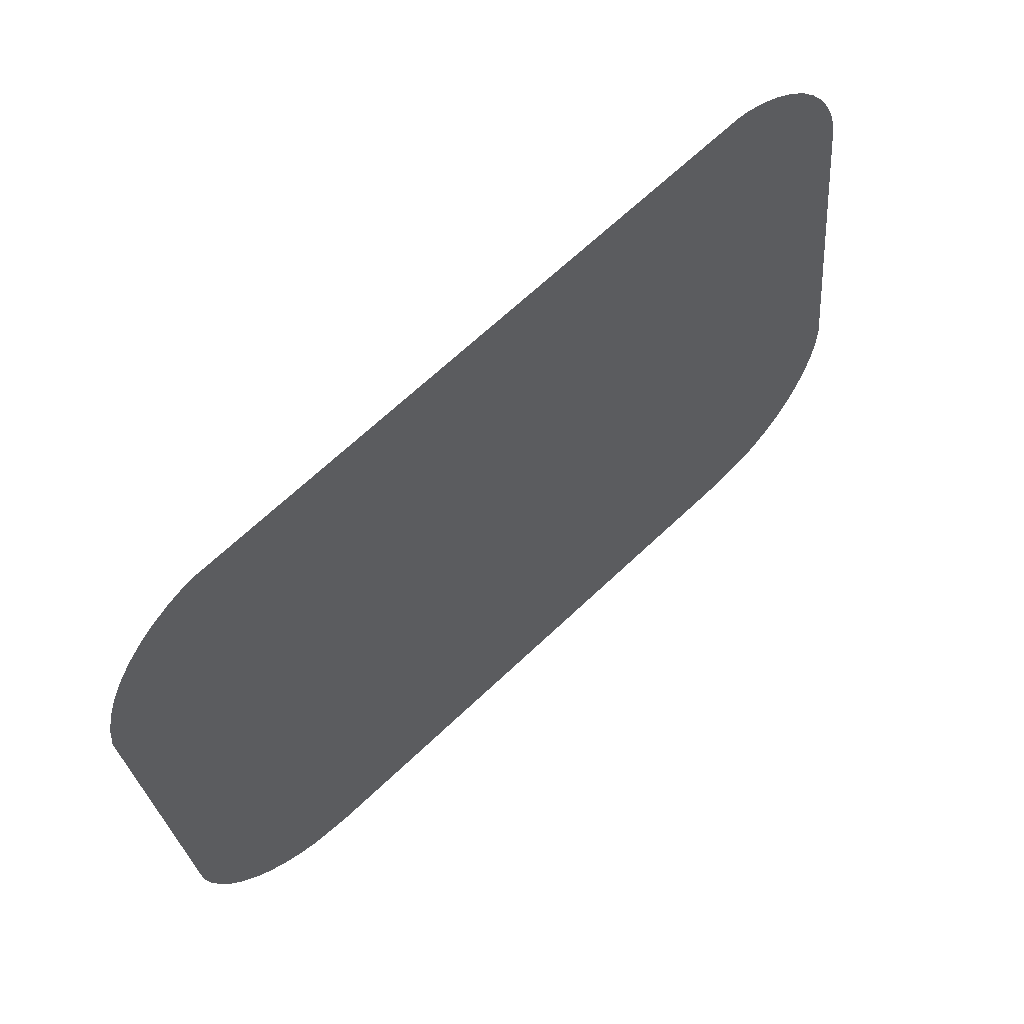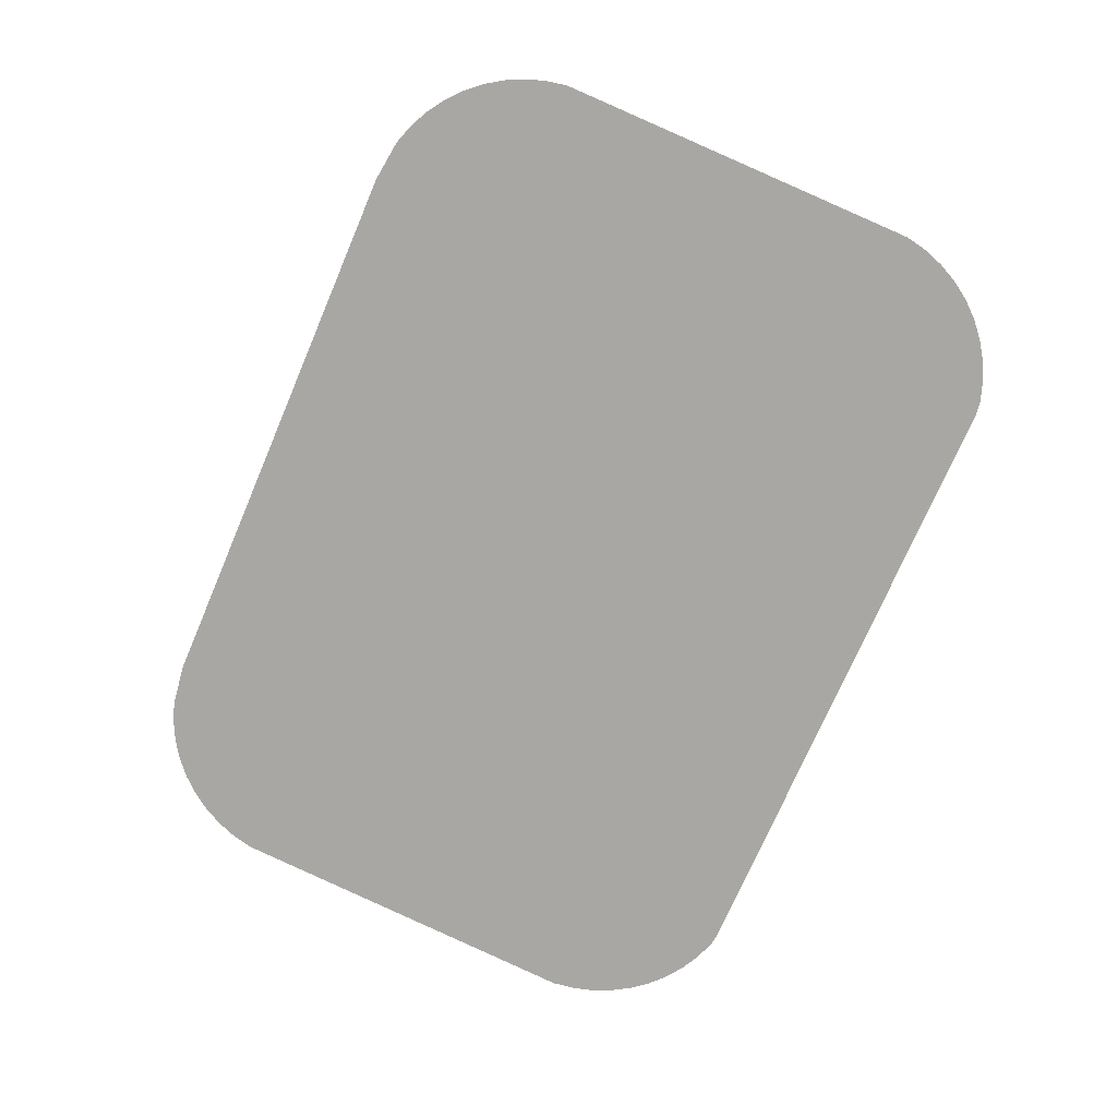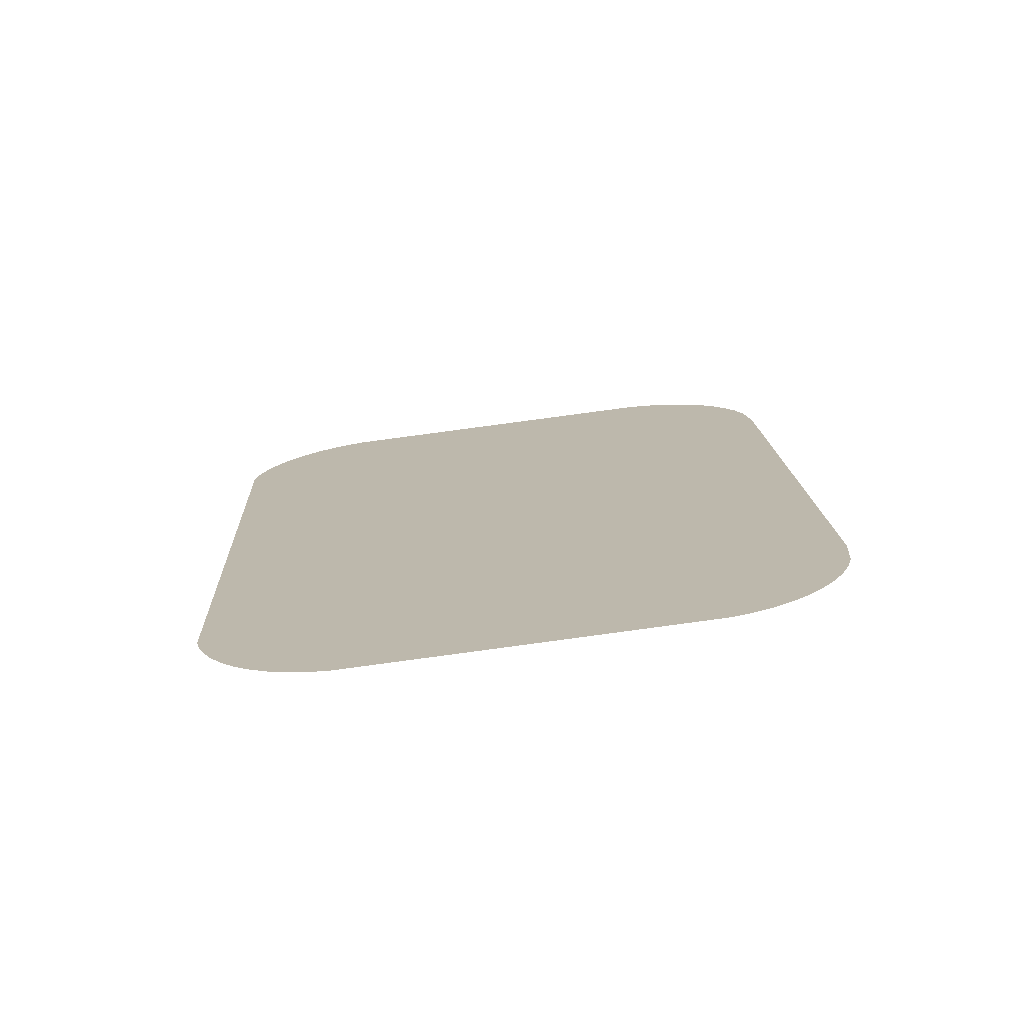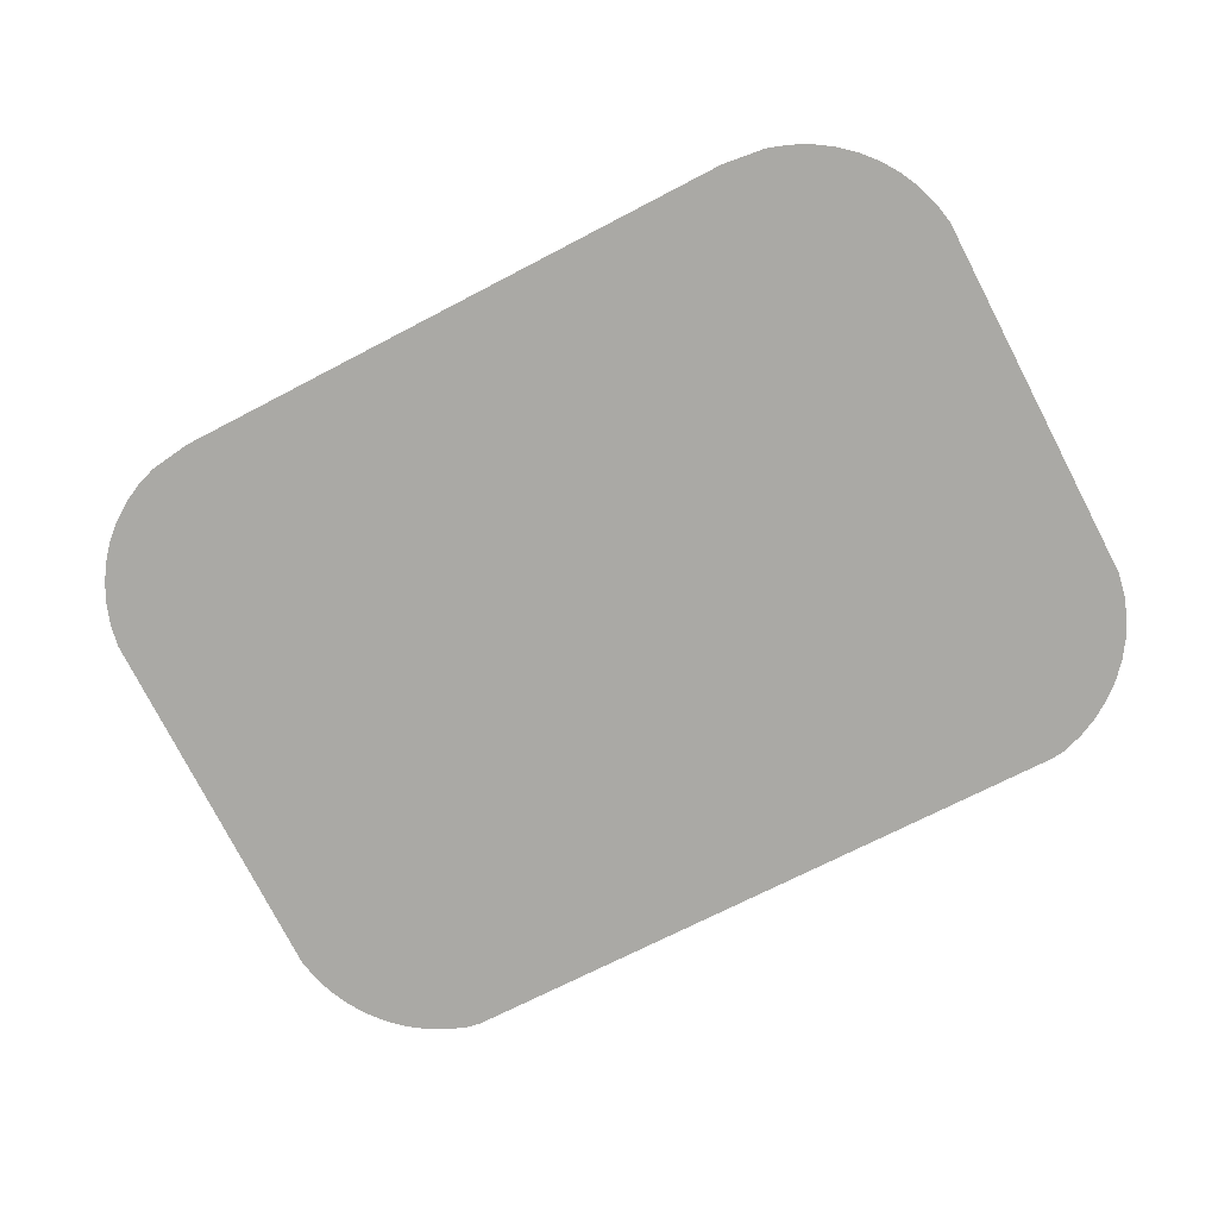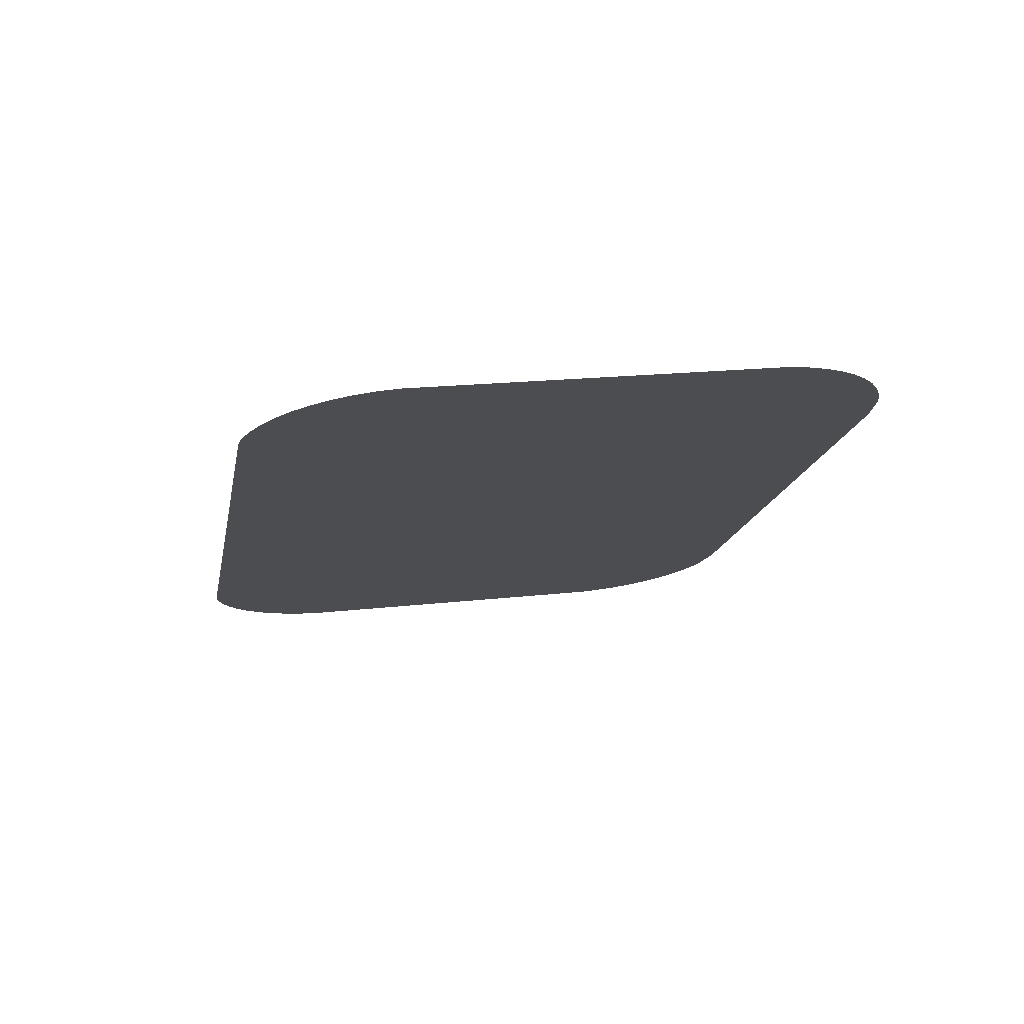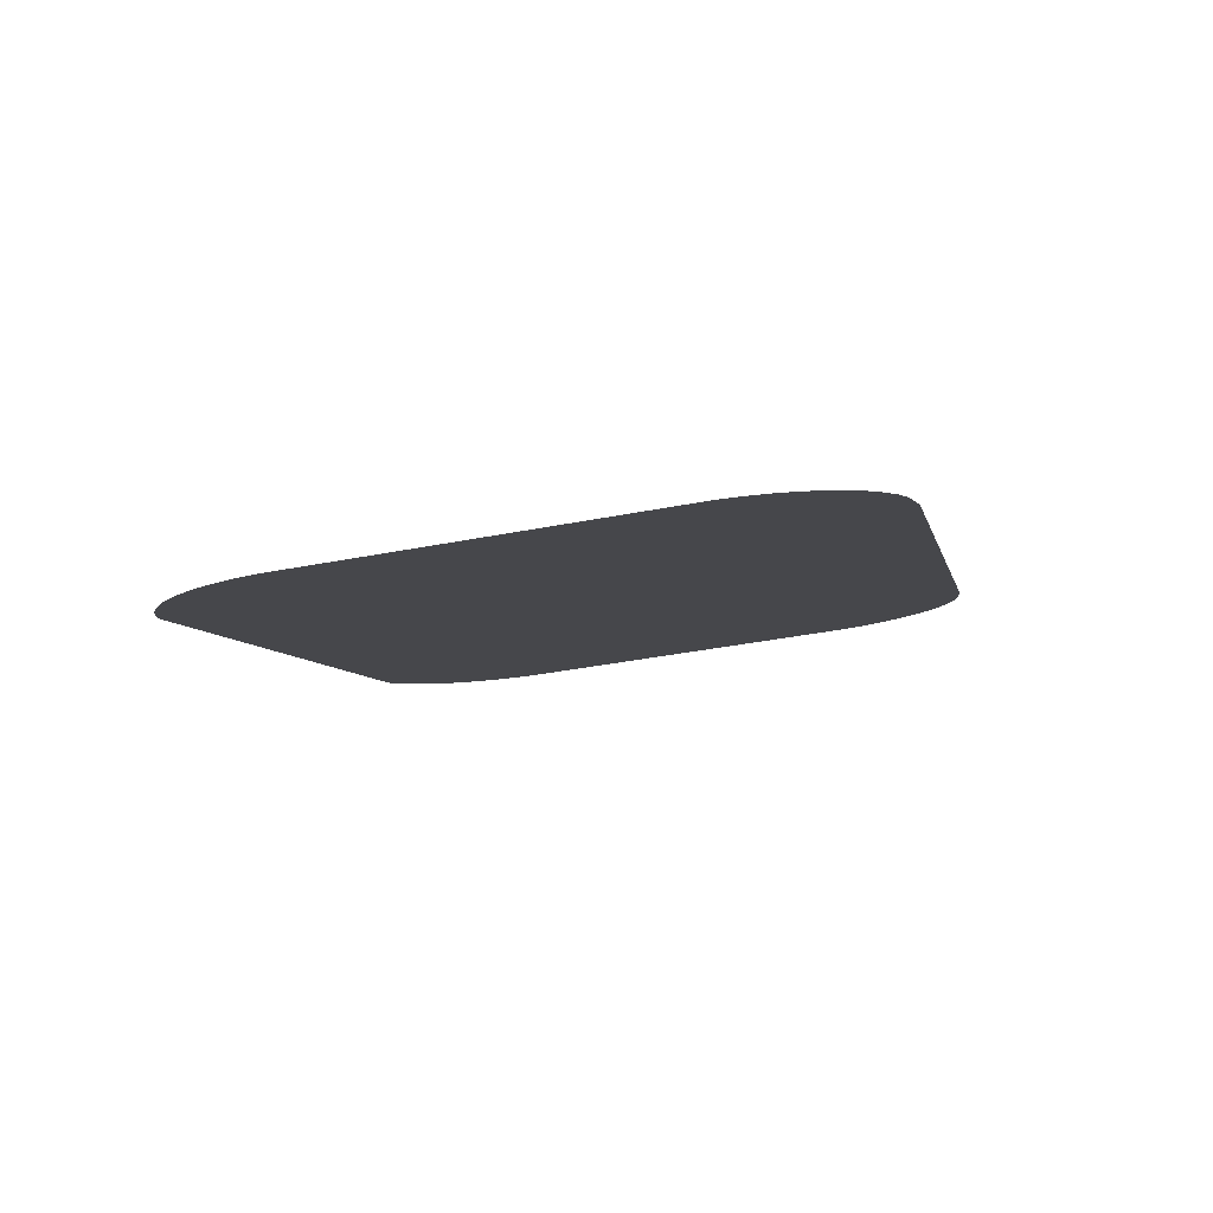
<metadata>
{"format":"obj","ext":"obj","renderer":"f3d","projection":"perspective","resolution":1024,"background":"white","views":[{"elev":67.7,"azim":136.6,"up":"+Z"},{"elev":-73.1,"azim":-113.1,"up":"+Y"},{"elev":15.6,"azim":87.5,"up":"+Y"},{"elev":-69.7,"azim":-152.3,"up":"+Y"},{"elev":-16.3,"azim":79.5,"up":"+Y"},{"elev":-7.0,"azim":102.2,"up":"+Y"}]}
</metadata>
<code>
o #ID3934
v 0.4673 0.02448 -0.06273
v 0.4675 0.02678 -0.08101
v 0.4673 0.02665 -0.08003
v 0.4675 0.02436 -0.06175
v 0.4678 0.02689 -0.08195
v 0.4678 0.02424 -0.0608
v 0.4682 0.02701 -0.08285
v 0.4682 0.02413 -0.0599
v 0.4688 0.02402 -0.05907
v 0.4688 0.02711 -0.08368
v 0.4694 0.02721 -0.08444
v 0.4694 0.02393 -0.05832
v 0.4702 0.02385 -0.05766
v 0.4702 0.02729 -0.0851
v 0.471 0.02378 -0.05711
v 0.471 0.02736 -0.08565
v 0.4719 0.02372 -0.05666
v 0.4719 0.02741 -0.08609
v 0.4729 0.02368 -0.05634
v 0.4729 0.02745 -0.08642
v 0.4735 0.02367 -0.05627
v 0.4749 0.02749 -0.08668
v 0.5032 0.02367 -0.05627
v 0.5018 0.02749 -0.08668
v 0.5038 0.02745 -0.08642
v 0.5038 0.02368 -0.05634
v 0.5048 0.02372 -0.05666
v 0.5048 0.02741 -0.08609
v 0.5057 0.02378 -0.05711
v 0.5057 0.02736 -0.08565
v 0.5065 0.02385 -0.05766
v 0.5065 0.02729 -0.0851
v 0.5073 0.02393 -0.05832
v 0.5073 0.02721 -0.08444
v 0.5079 0.02402 -0.05907
v 0.5079 0.02711 -0.08368
v 0.5085 0.02413 -0.0599
v 0.5085 0.02701 -0.08285
v 0.5089 0.02424 -0.0608
v 0.5089 0.02689 -0.08195
v 0.5093 0.02436 -0.06175
v 0.5093 0.02678 -0.08101
v 0.5095 0.02448 -0.06273
v 0.5095 0.02665 -0.08003
f 1 2 3
f 3 2 1
f 2 1 4
f 4 1 2
f 2 4 5
f 5 4 2
f 5 4 6
f 6 4 5
f 5 6 7
f 7 6 5
f 7 6 8
f 8 6 7
f 7 8 9
f 9 8 7
f 7 9 10
f 10 9 7
f 10 9 11
f 11 9 10
f 11 9 12
f 12 9 11
f 11 12 13
f 13 12 11
f 11 13 14
f 14 13 11
f 14 13 15
f 15 13 14
f 14 15 16
f 16 15 14
f 16 15 17
f 17 15 16
f 16 17 18
f 18 17 16
f 18 17 19
f 19 17 18
f 18 19 20
f 20 19 18
f 20 19 21
f 21 19 20
f 20 21 22
f 22 21 20
f 22 21 23
f 23 21 22
f 22 23 24
f 24 23 22
f 24 23 25
f 25 23 24
f 25 23 26
f 26 23 25
f 25 26 27
f 27 26 25
f 25 27 28
f 28 27 25
f 28 27 29
f 29 27 28
f 28 29 30
f 30 29 28
f 30 29 31
f 31 29 30
f 30 31 32
f 32 31 30
f 32 31 33
f 33 31 32
f 32 33 34
f 34 33 32
f 34 33 35
f 35 33 34
f 34 35 36
f 36 35 34
f 36 35 37
f 37 35 36
f 36 37 38
f 38 37 36
f 38 37 39
f 39 37 38
f 38 39 40
f 40 39 38
f 40 39 41
f 41 39 40
f 40 41 42
f 42 41 40
f 42 41 43
f 43 41 42
f 42 43 44
f 44 43 42

</code>
